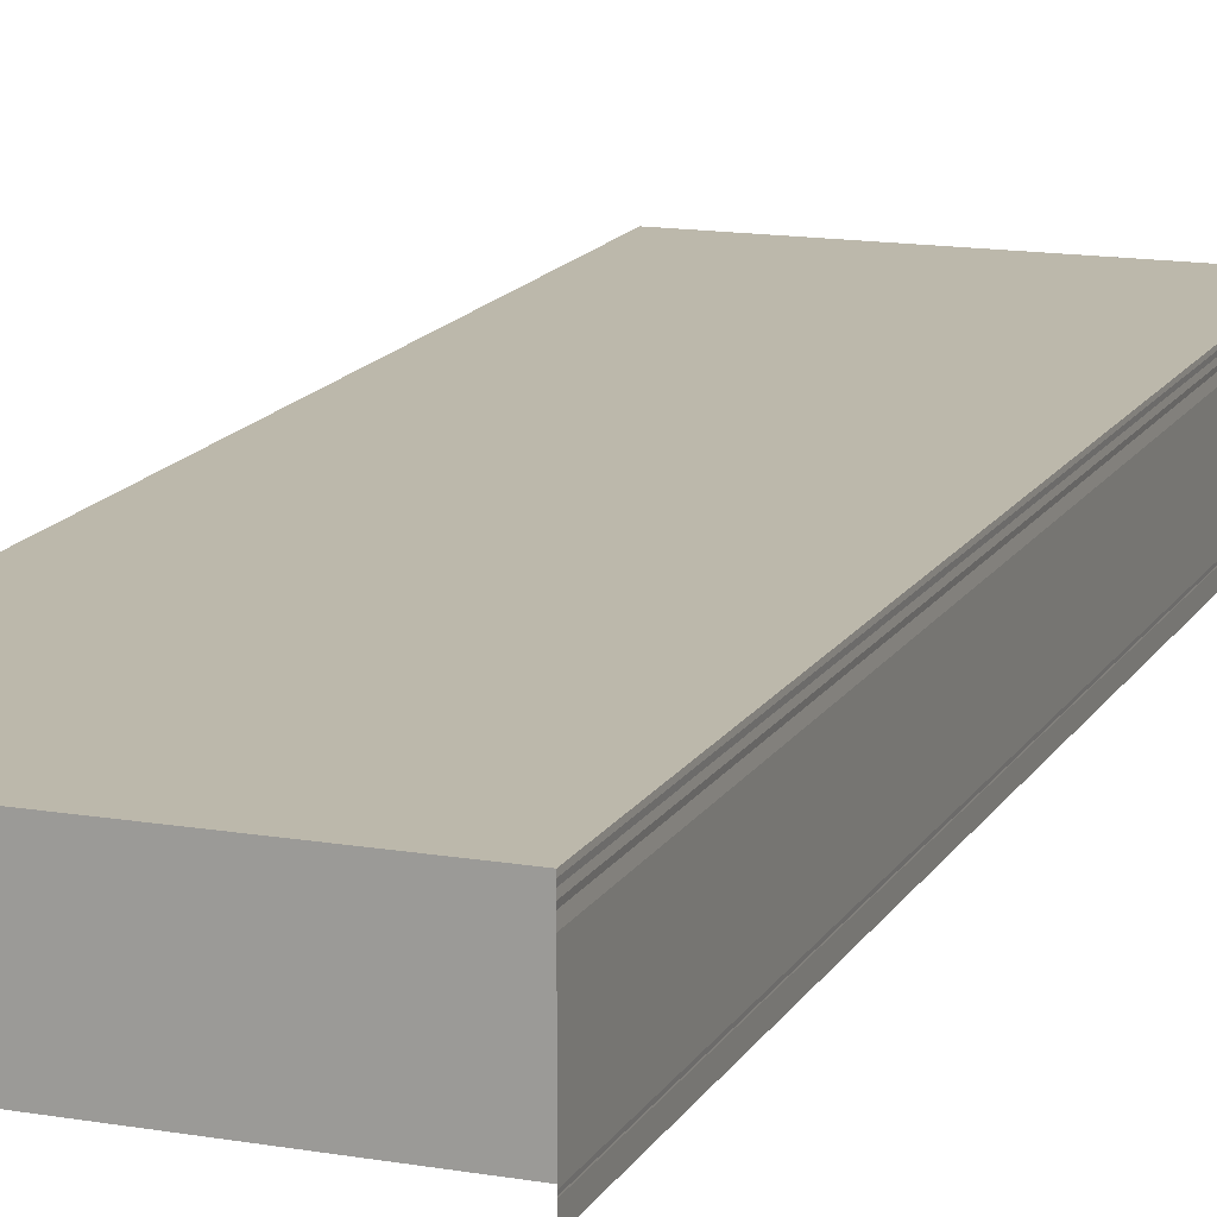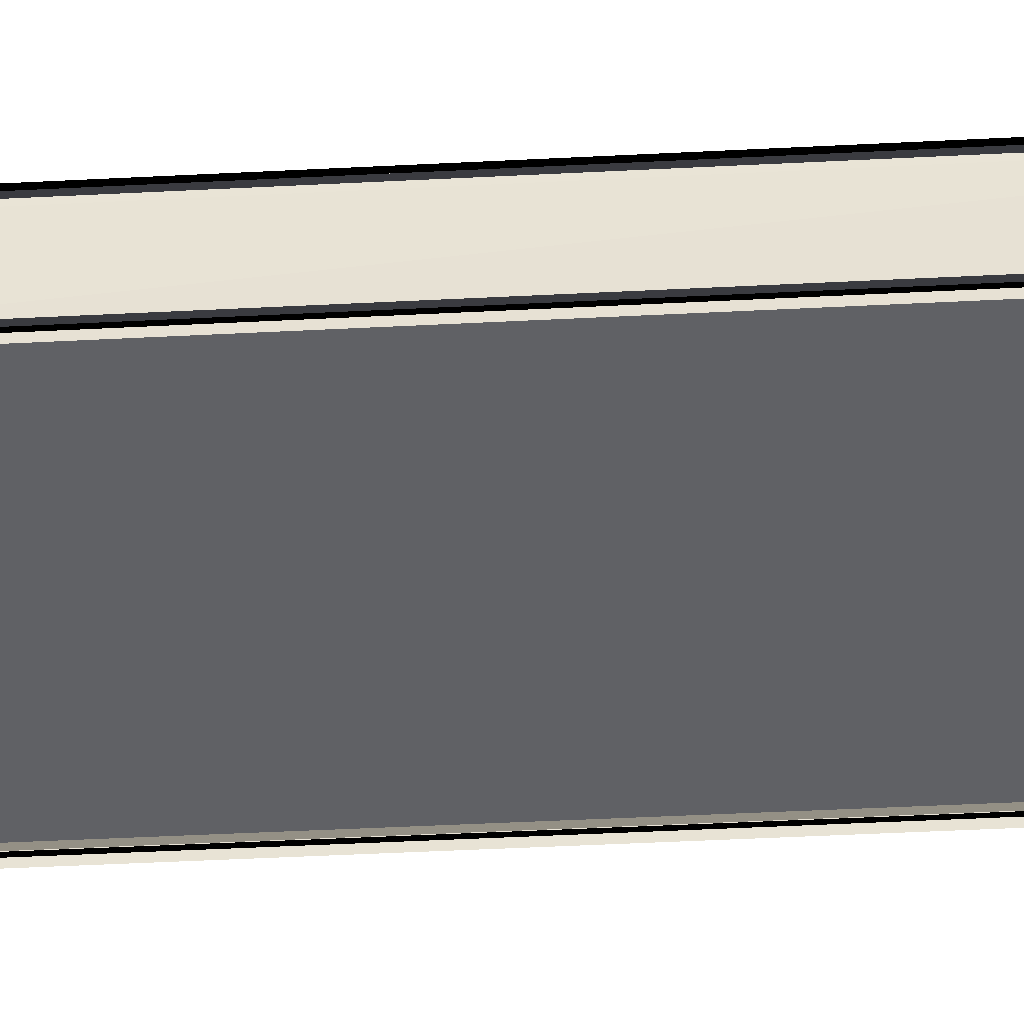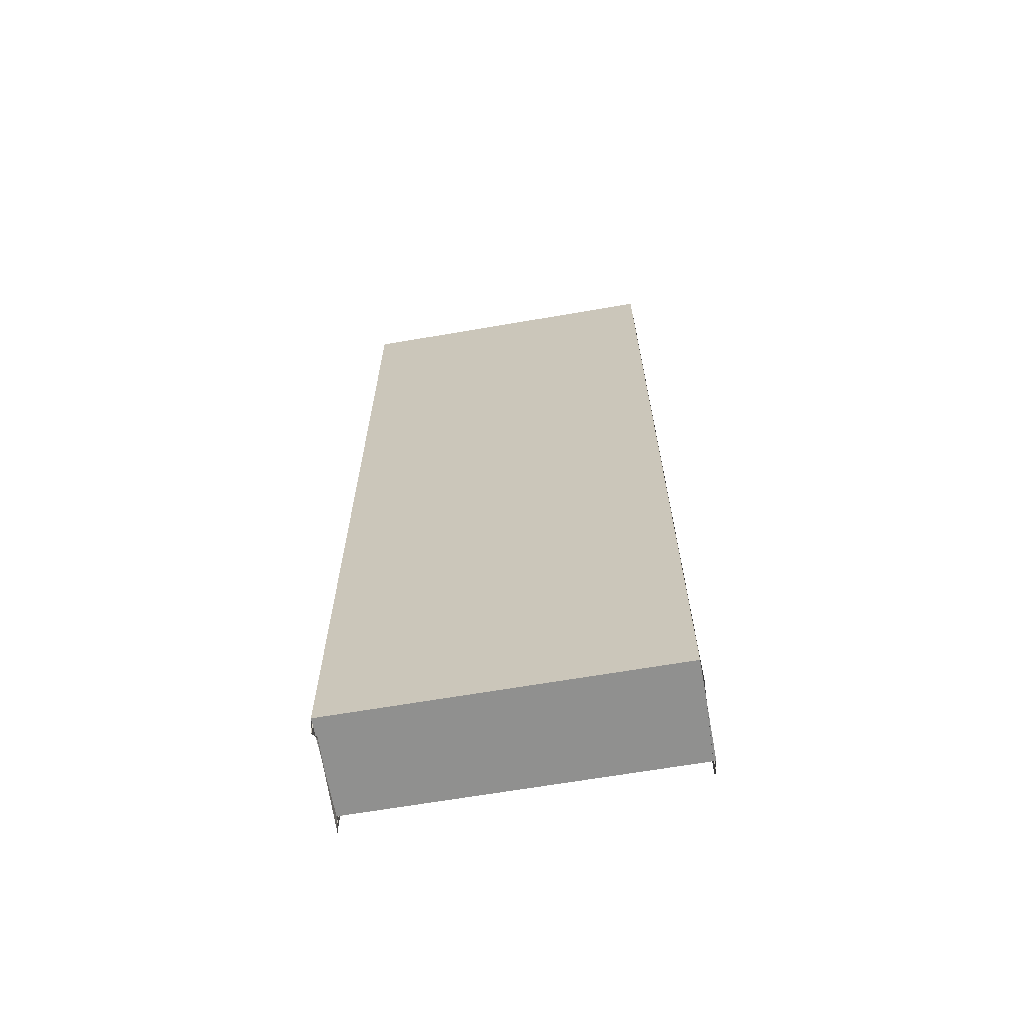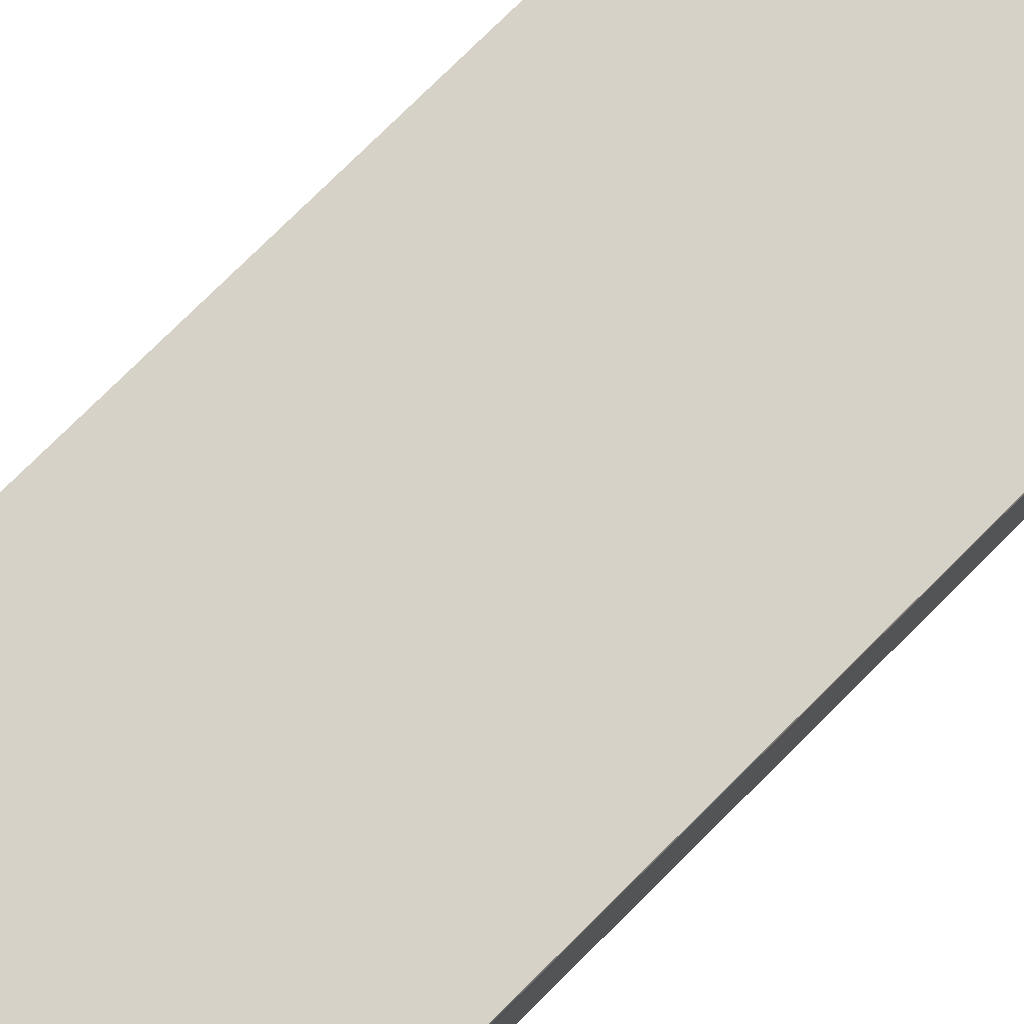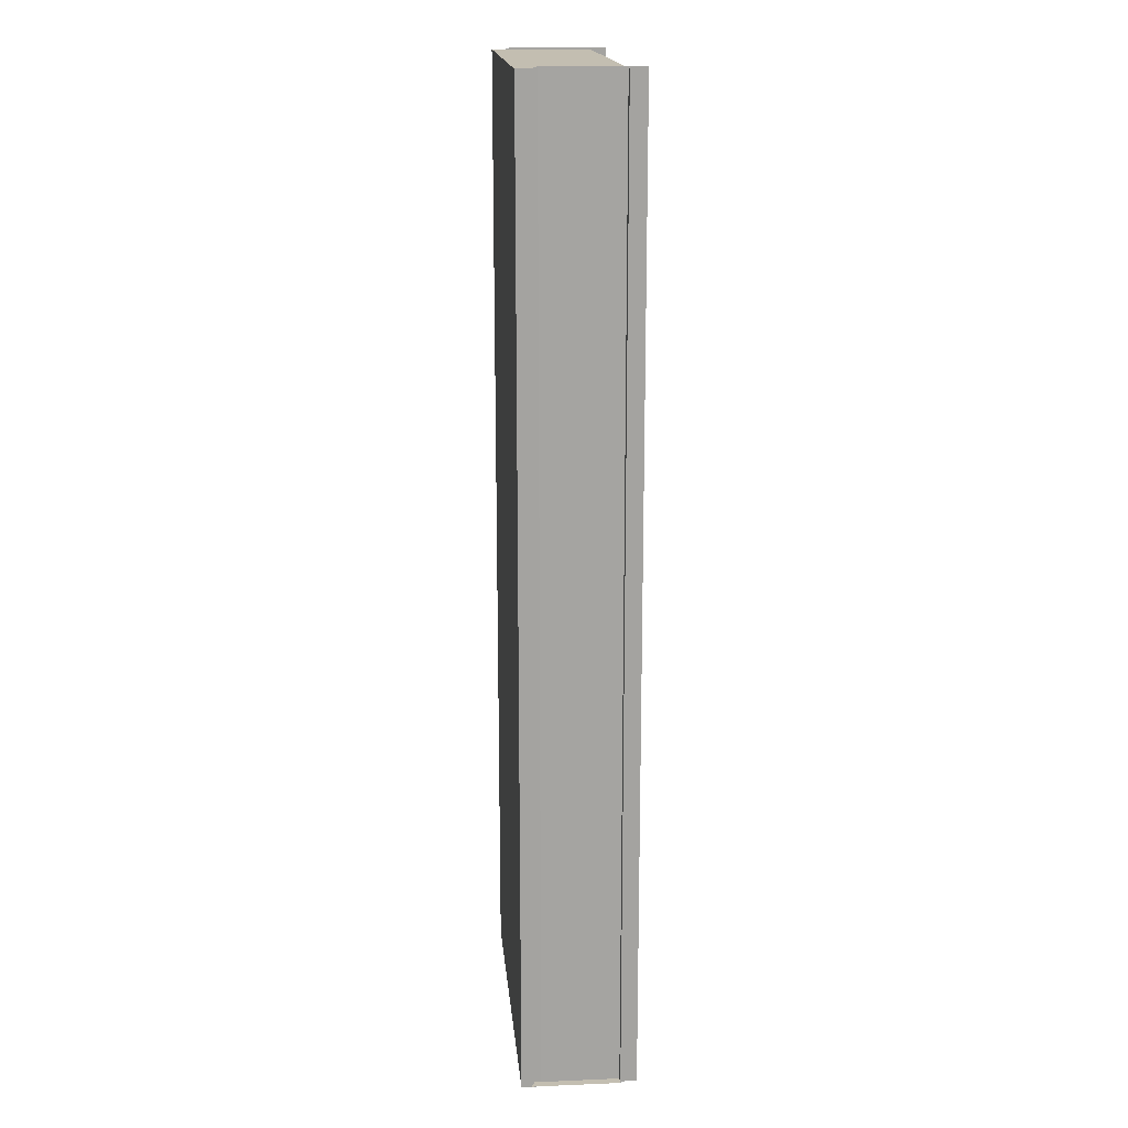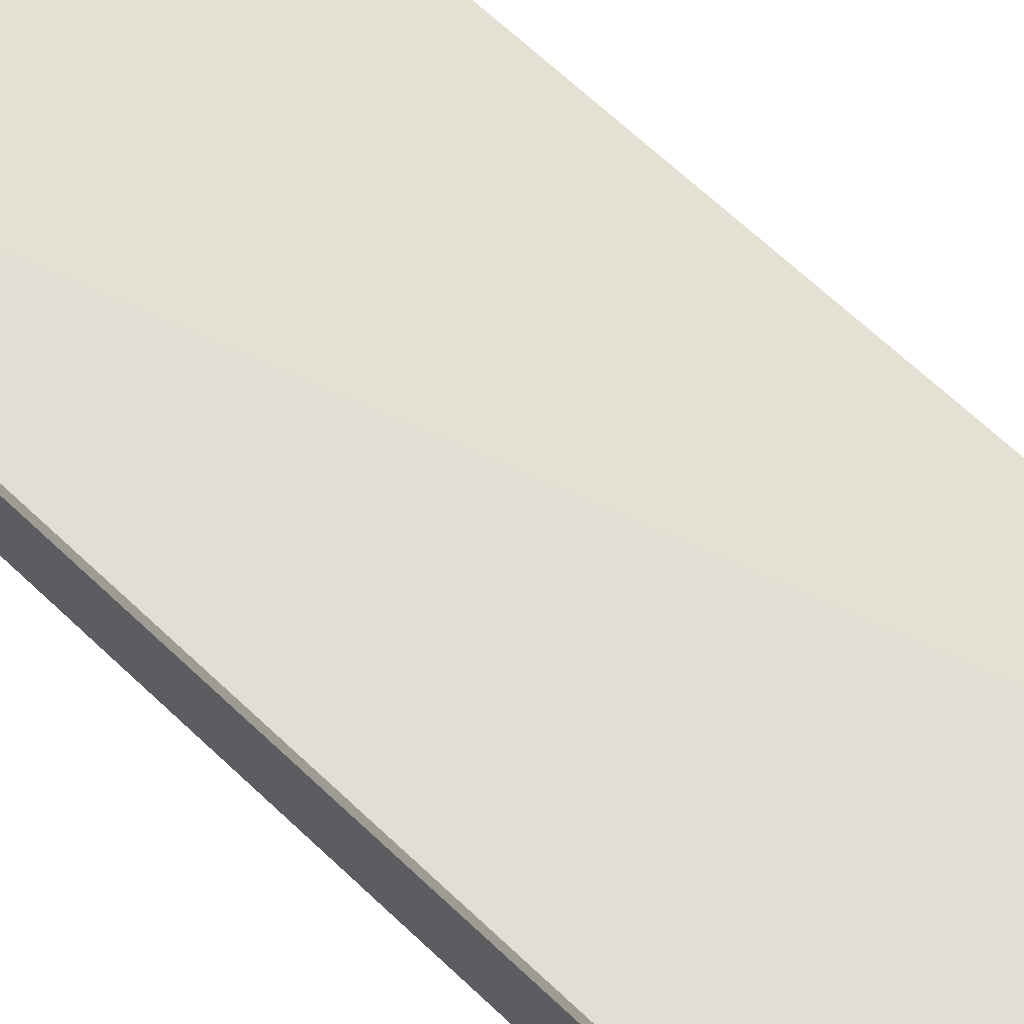
<metadata>
{"format":"obj","ext":"obj","renderer":"f3d","projection":"perspective","resolution":1024,"background":"white","views":[{"elev":14.6,"azim":20.1,"up":"+Z"},{"elev":-48.0,"azim":93.3,"up":"+Z"},{"elev":-66.0,"azim":9.6,"up":"+Y"},{"elev":77.4,"azim":-134.6,"up":"+Z"},{"elev":17.1,"azim":84.8,"up":"+Y"},{"elev":66.6,"azim":-46.5,"up":"+Z"}]}
</metadata>
<code>
o 8042
v 2249 1882 22.16
v 2249 1882 22.16
v 2249 1882 22.16
v 2249 1882 22.15
v 2249 1882 22.16
v 2249 1882 22.16
v 2249 1882 22.16
v 2249 1882 22.16
v 2249 1882 22.16
v 2249 1882 22.16
v 2249 1882 22.16
v 2249 1882 22.16
v 2249 1882 22.15
v 2249 1882 22.15
v 2249 1882 22.16
v 2249 1882 22.16
v 2249 1882 22.16
v 2249 1882 22.15
v 2249 1882 22.15
v 2249 1882 22.15
v 2249 1882 22.15
v 2249 1882 22.15
v 2249 1882 22.15
v 2249 1882 22.15
v 2249 1882 22.15
v 2249 1882 22.15
v 2249 1882 22.15
v 2249 1882 22.15
v 2249 1882 22.16
v 2249 1882 22.16
v 2249 1882 22.15
v 2249 1882 22.15
v 2249 1882 22.15
v 2249 1882 22.15
v 2249 1882 22.15
v 2249 1882 22.15
v 2249 1882 22.15
v 2249 1882 22.15
v 2249 1882 22.15
v 2249 1882 22.15
v 2249 1882 22.15
v 2249 1882 22.16
v 2249 1882 22.15
v 2249 1882 22.16
v 2249 1882 22.16
v 2249 1882 22.16
v 2249 1882 22.16
v 2249 1882 22.16
v 2249 1882 22.16
v 2249 1882 22.16
v 2249 1882 22.16
v 2249 1882 22.16
v 2249 1882 22.16
v 2249 1882 22.15
v 2249 1882 22.15
v 2249 1882 22.16
v 2249 1882 22.16
v 2249 1882 22.16
v 2249 1882 22.16
v 2249 1882 22.16
v 2249 1882 22.16
v 2249 1882 22.16
v 2249 1882 22.15
v 2249 1882 22.15
v 2249 1882 22.15
v 2249 1882 22.15
v 2249 1882 22.15
f 1 2 3
f 4 1 3
f 2 5 3
f 2 6 5
f 6 7 5
f 6 8 7
f 8 9 7
f 8 10 9
f 10 11 9
f 10 12 11
f 13 14 12
f 15 16 11
f 16 17 18
f 19 13 20
f 21 18 20
f 21 20 22
f 23 21 22
f 23 22 24
f 25 23 24
f 25 24 4
f 26 25 27
f 27 3 26
f 28 29 30
f 31 32 28
f 33 31 34
f 31 35 32
f 35 36 32
f 35 37 36
f 37 38 36
f 37 39 38
f 40 41 38
f 41 40 42
f 43 42 44
f 44 42 45
f 46 44 45
f 46 45 47
f 48 46 47
f 48 47 49
f 50 48 49
f 50 49 51
f 52 50 51
f 52 51 53
f 53 54 55
f 56 52 57
f 58 59 60
f 59 61 62
f 63 64 65
f 64 66 67

</code>
